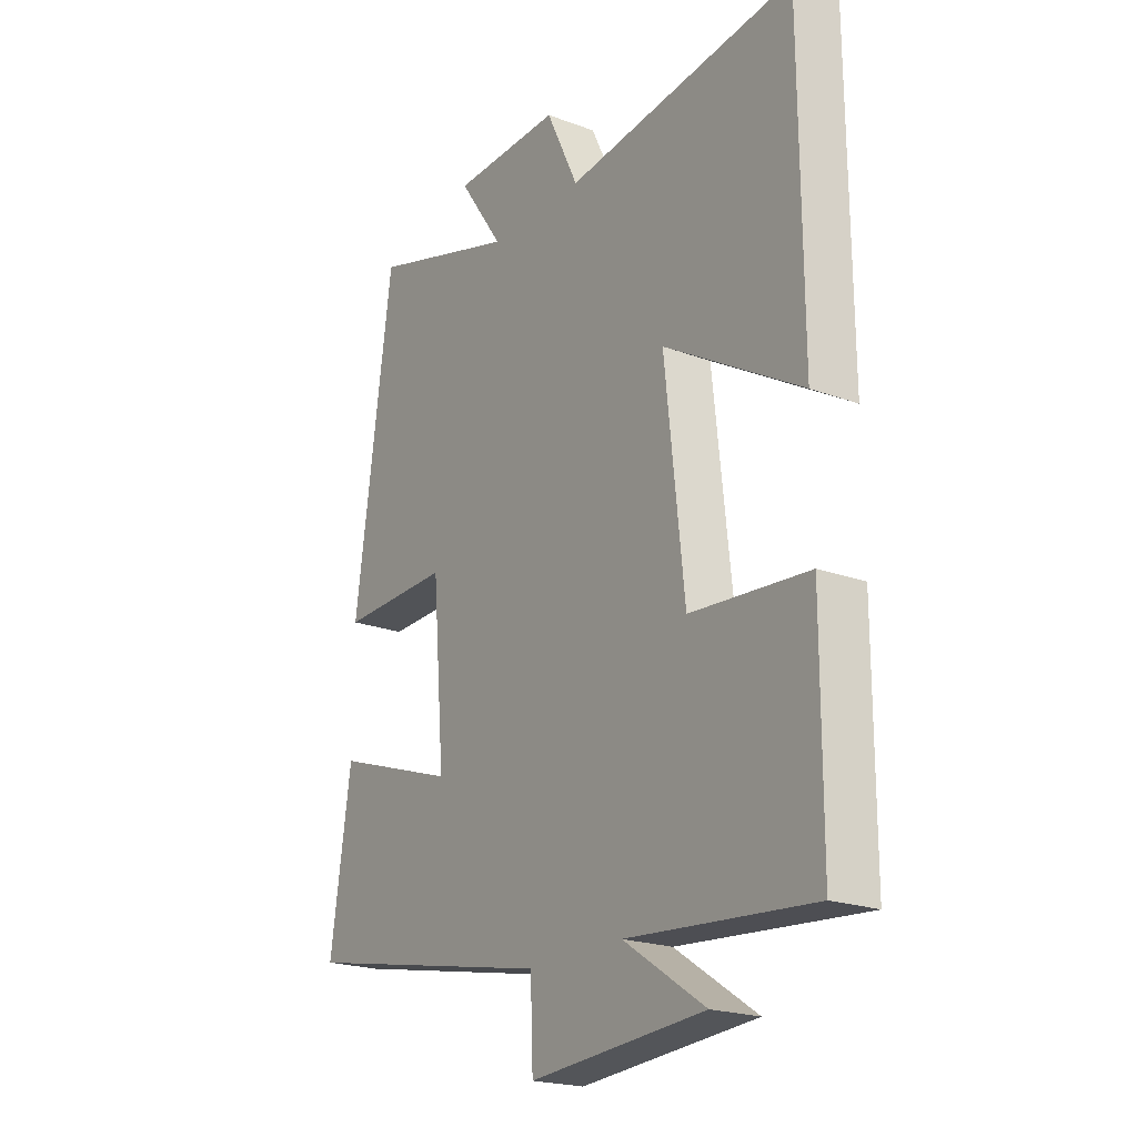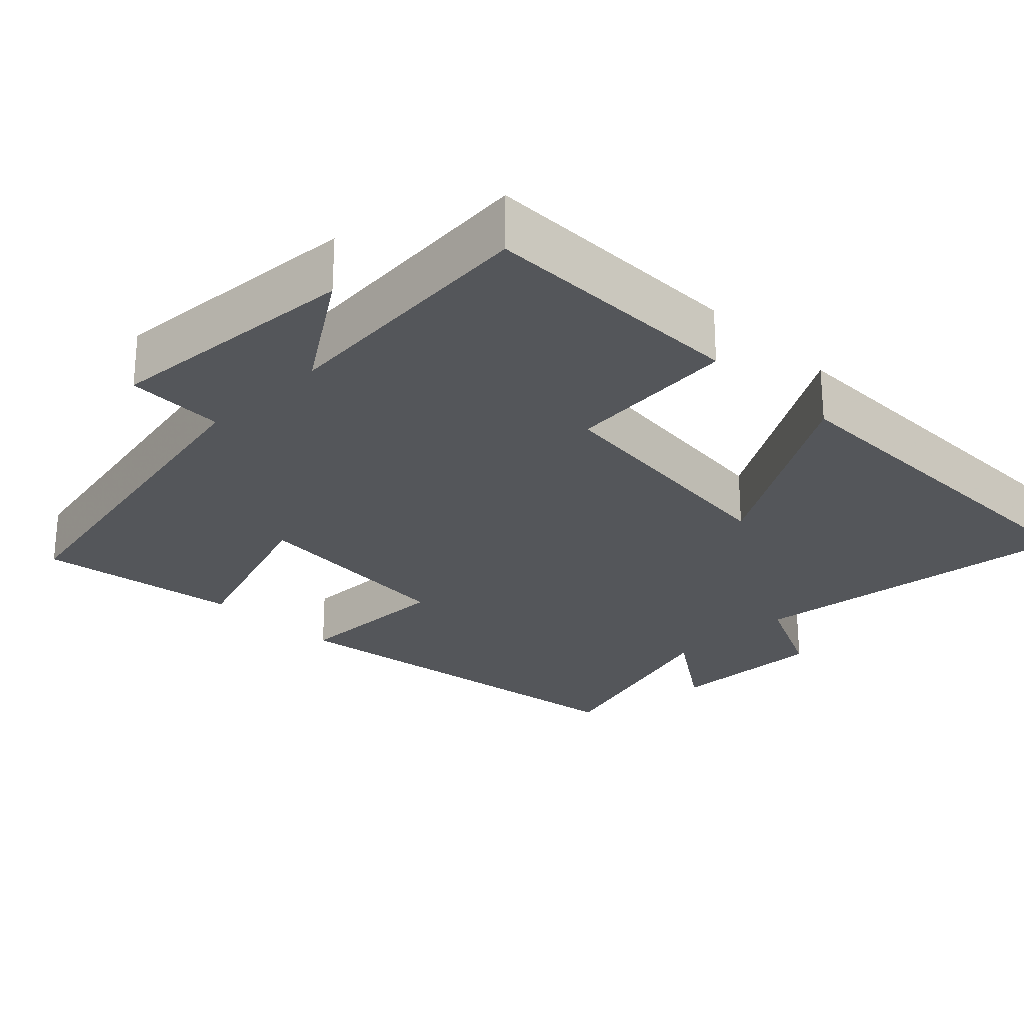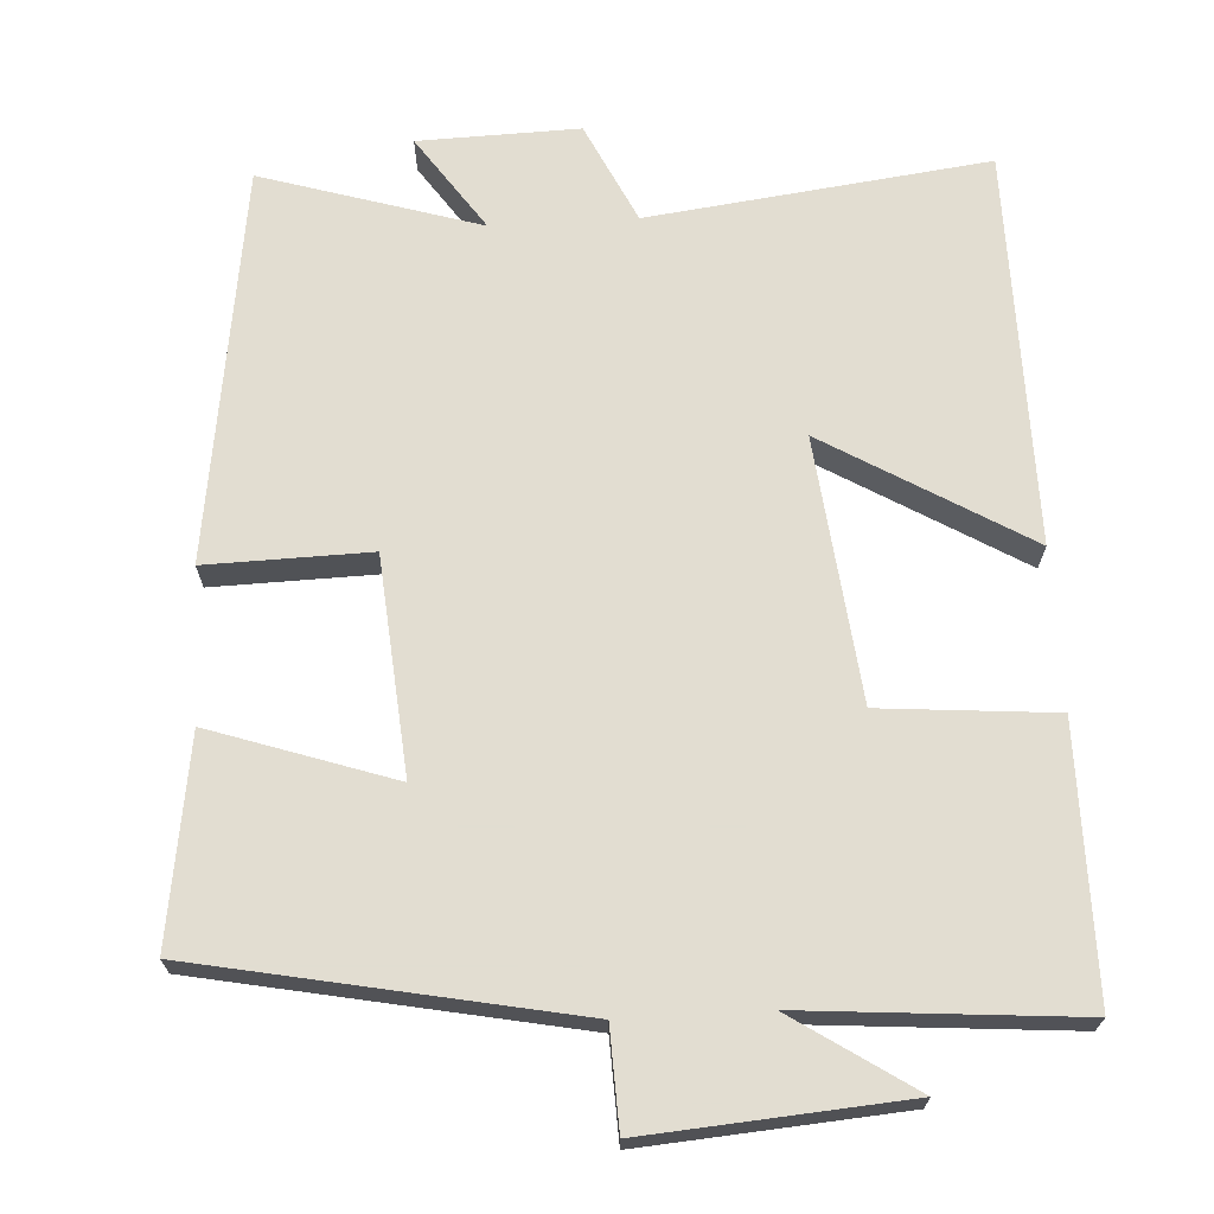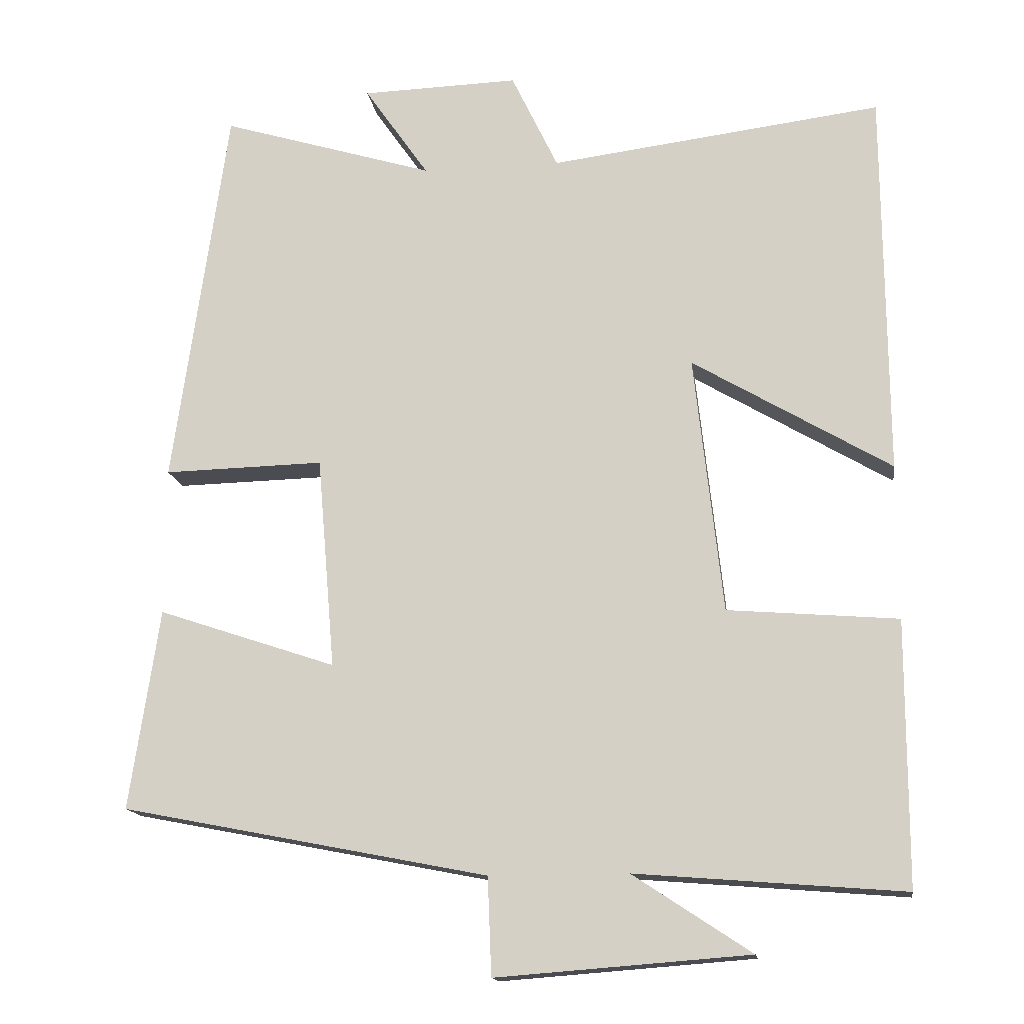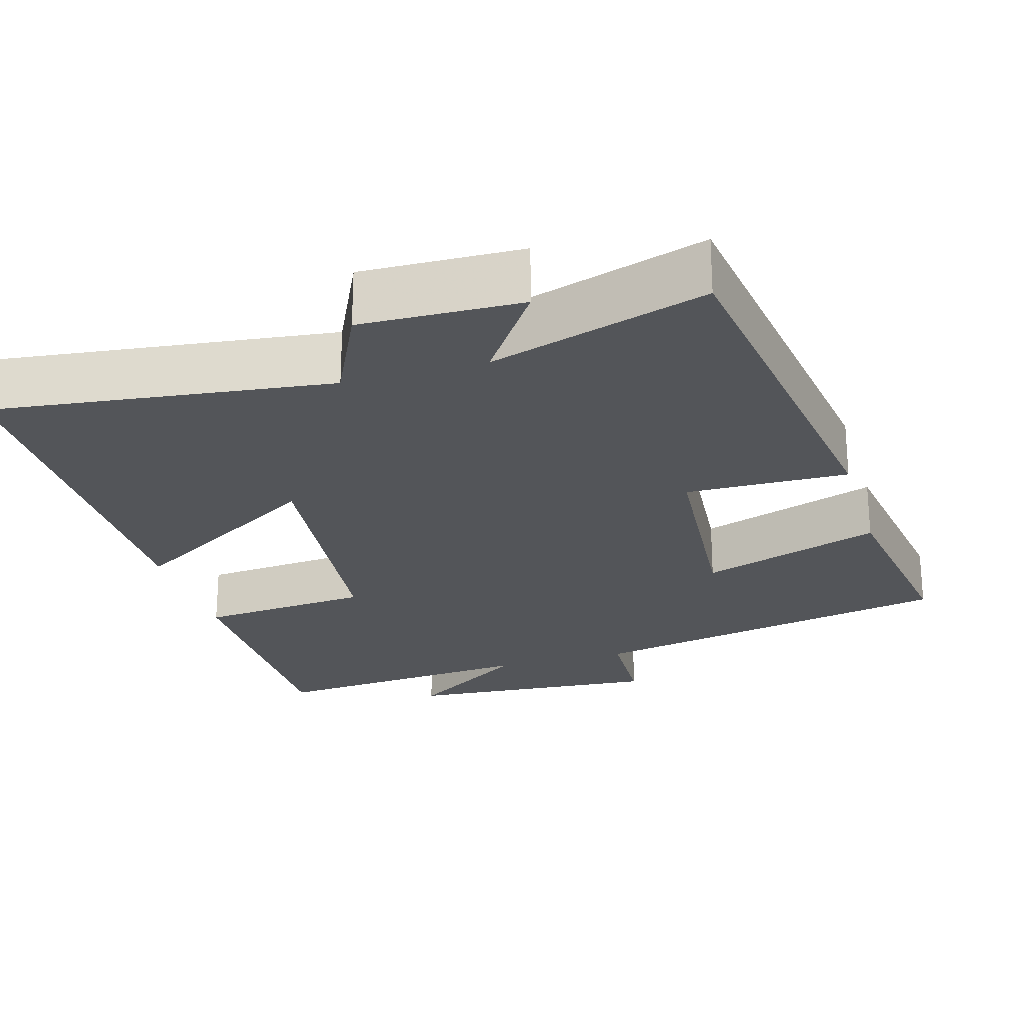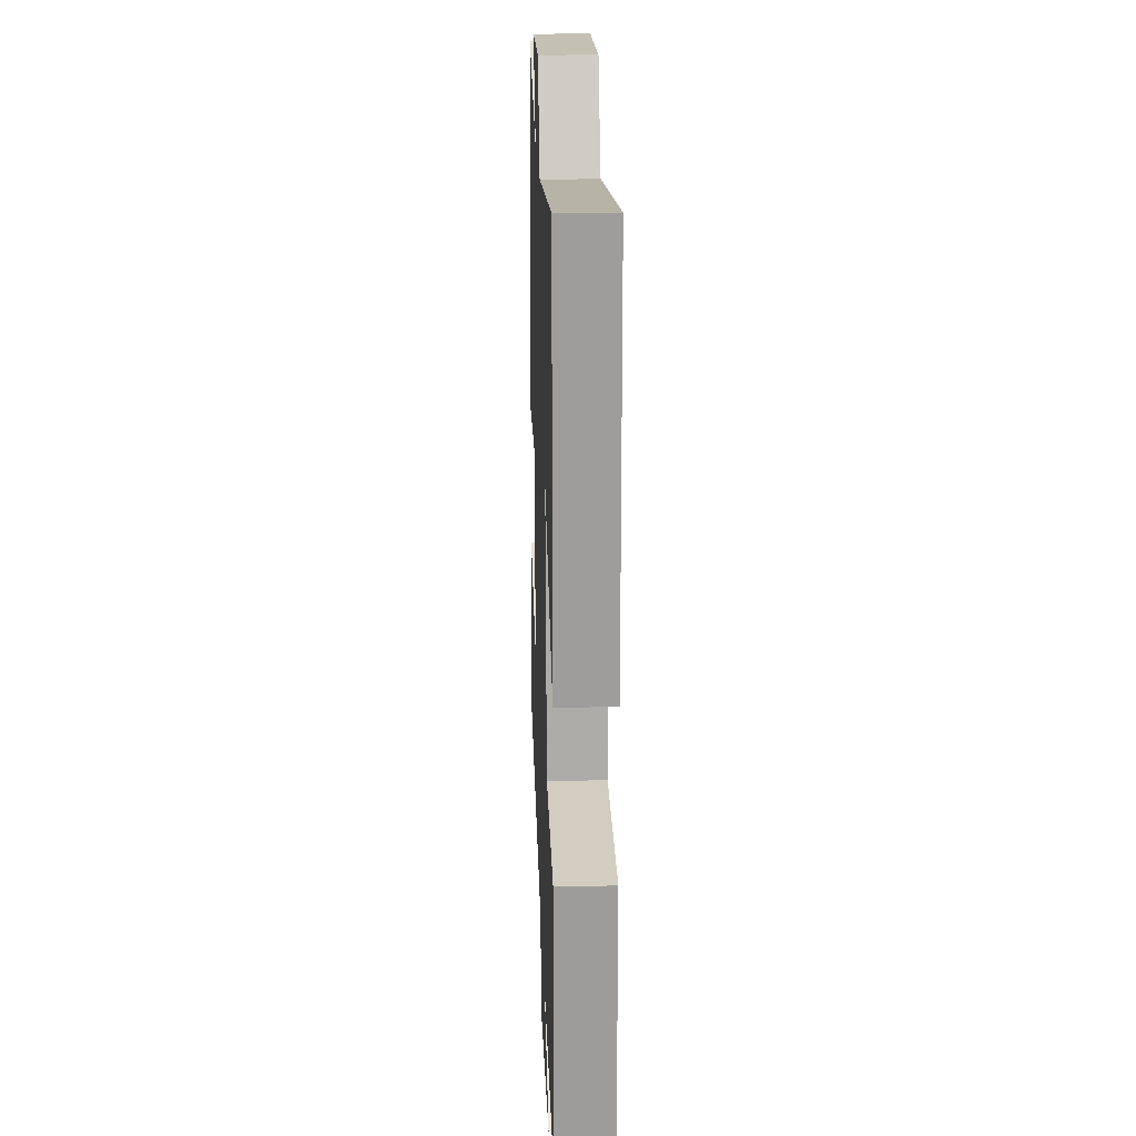
<metadata>
{"format":"obj","ext":"obj","renderer":"f3d","projection":"perspective","resolution":1024,"background":"white","views":[{"elev":-21.1,"azim":-123.7,"up":"+Z"},{"elev":-25.6,"azim":-135.0,"up":"+Y"},{"elev":68.6,"azim":176.7,"up":"+Y"},{"elev":-15.3,"azim":-171.9,"up":"+Z"},{"elev":-24.1,"azim":16.4,"up":"+Y"},{"elev":19.9,"azim":-92.1,"up":"+Z"}]}
</metadata>
<code>
v -0.497 0.07 0.556
v -0.049 0.07 0.5
v 0.014 0.07 0.632
v 0.226 0.07 0.626
v 0.139 0.07 0.5
v 0.427 0.07 0.588
v 0.5 0.07 0.067
v 0.284 0.07 0.072
v 0.26 0.07 -0.214
v 0.5 0.07 -0.133
v 0.54 0.07 -0.403
v 0.047 0.07 -0.5
v 0.042 0.07 -0.631
v -0.298 0.07 -0.605
v -0.139 0.07 -0.5
v -0.499 0.07 -0.529
v -0.5 0.07 -0.174
v -0.271 0.07 -0.155
v -0.233 0.07 0.193
v -0.5 0.07 0.034
v -0.497 0 0.556
v -0.049 0 0.5
v 0.014 0 0.632
v 0.226 0 0.626
v 0.139 0 0.5
v 0.427 0 0.588
v 0.5 0 0.067
v 0.284 0 0.072
v 0.26 0 -0.214
v 0.5 0 -0.133
v 0.54 0 -0.403
v 0.047 0 -0.5
v 0.042 0 -0.631
v -0.298 0 -0.605
v -0.139 0 -0.5
v -0.499 0 -0.529
v -0.5 0 -0.174
v -0.271 0 -0.155
v -0.233 0 0.193
v -0.5 0 0.034
f 19 20 1 2
f 18 19 2
f 15 16 17 18
f 15 18 2 3
f 12 13 14 15
f 9 10 11 12
f 8 9 12 15
f 5 6 7 8
f 5 8 15 3
f 3 4 5
f 22 21 40 39
f 22 39 38
f 38 37 36 35
f 23 22 38 35
f 35 34 33 32
f 32 31 30 29
f 35 32 29 28
f 28 27 26 25
f 23 35 28 25
f 25 24 23
f 1 21 22 2
f 2 22 23 3
f 3 23 24 4
f 4 24 25 5
f 5 25 26 6
f 6 26 27 7
f 7 27 28 8
f 8 28 29 9
f 9 29 30 10
f 10 30 31 11
f 11 31 32 12
f 12 32 33 13
f 13 33 34 14
f 14 34 35 15
f 15 35 36 16
f 16 36 37 17
f 17 37 38 18
f 18 38 39 19
f 19 39 40 20
f 20 40 21 1

</code>
